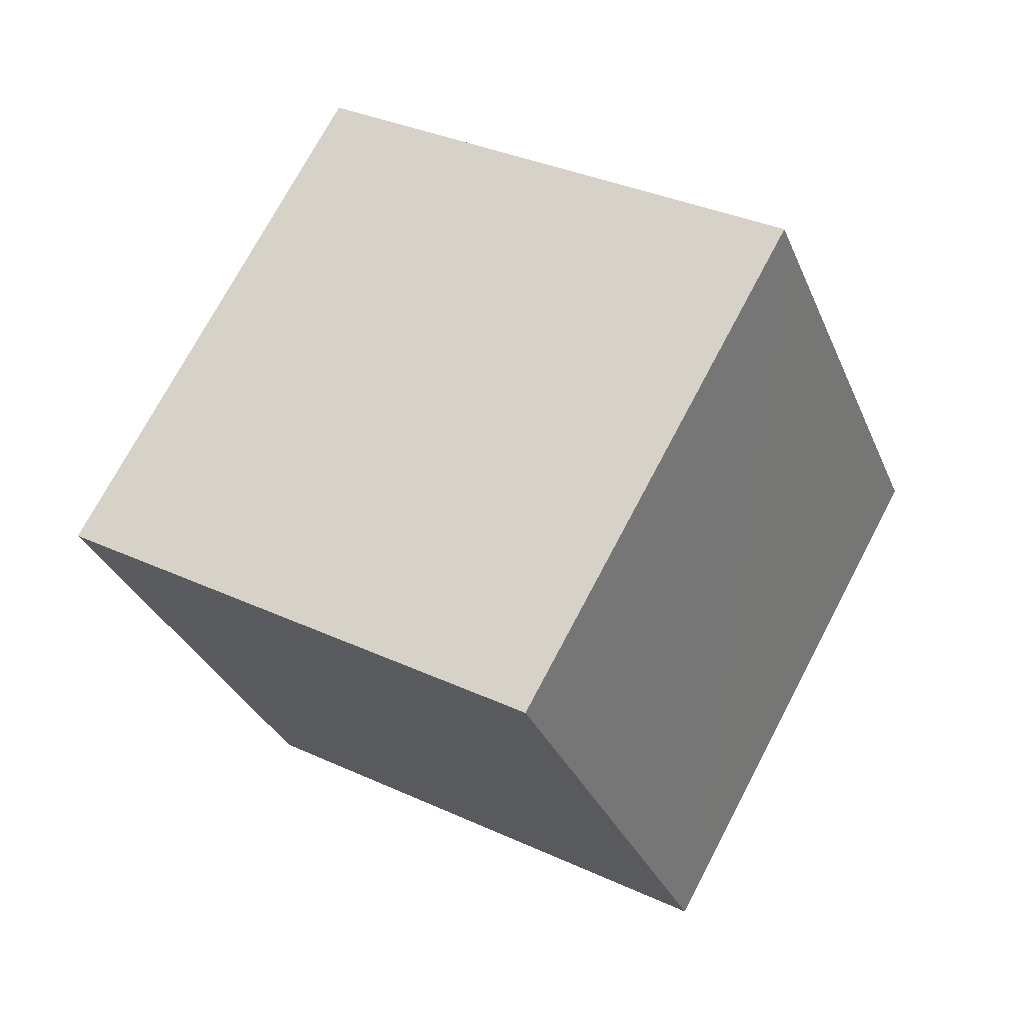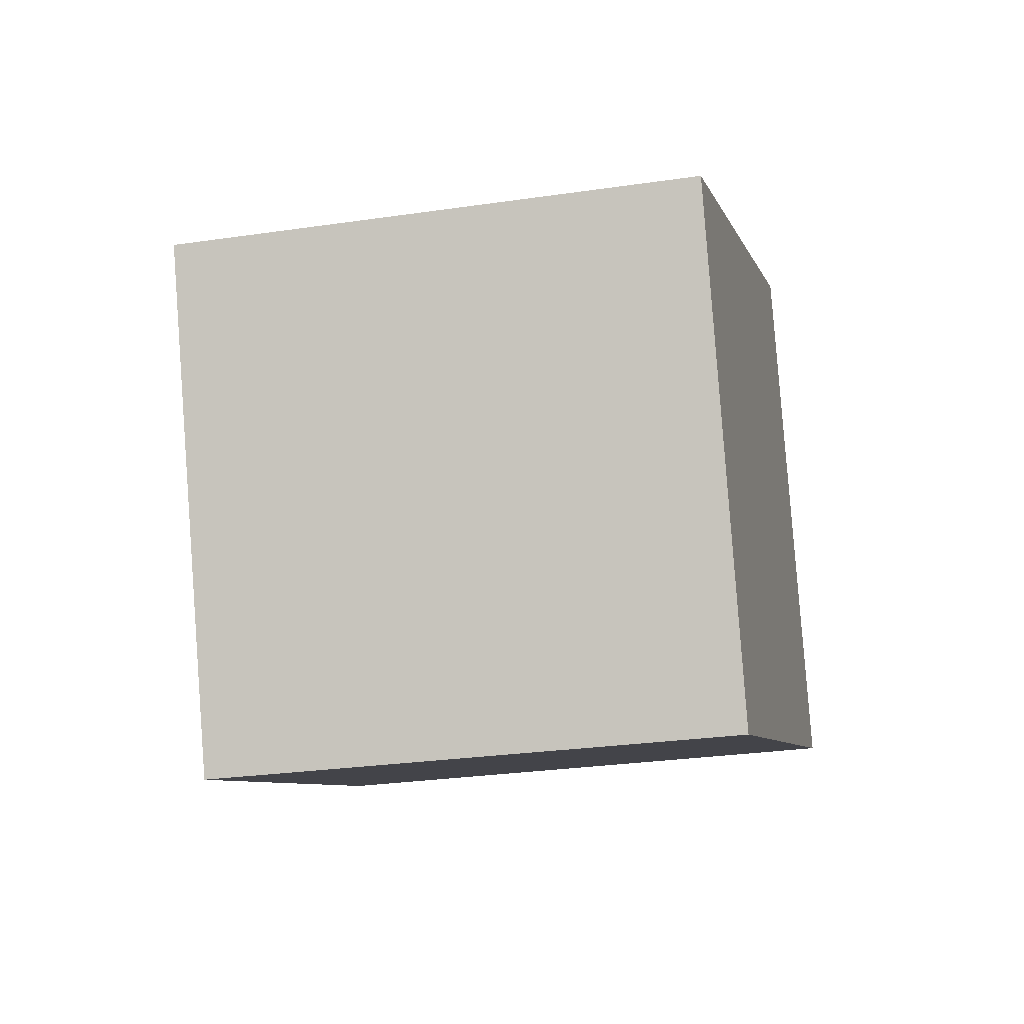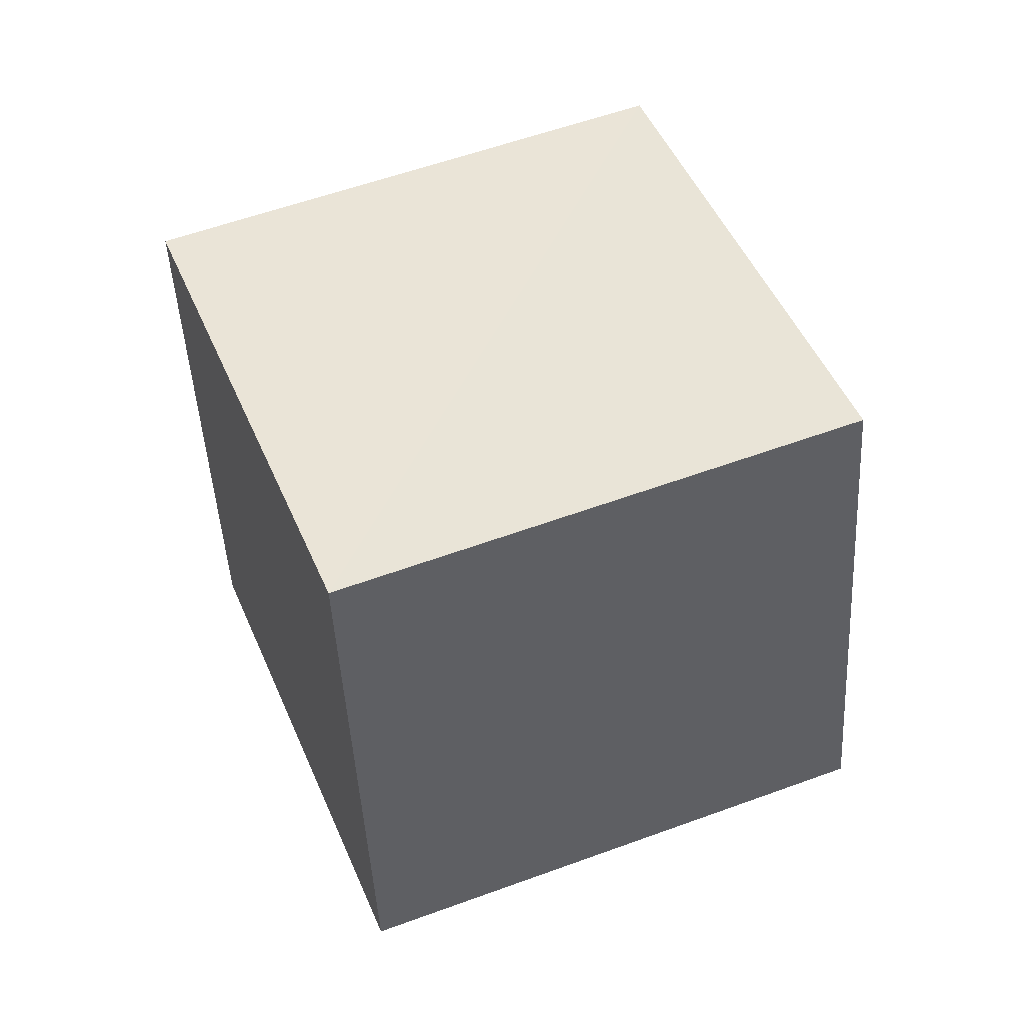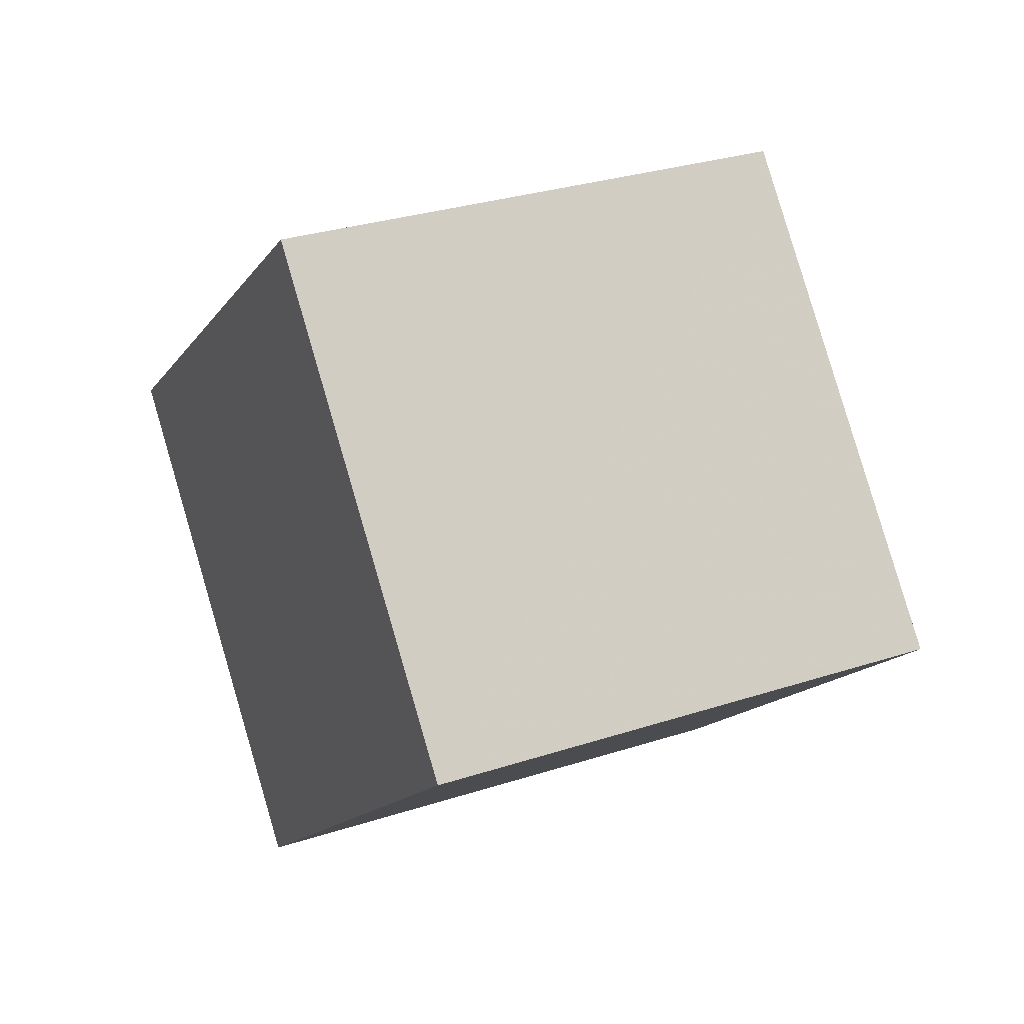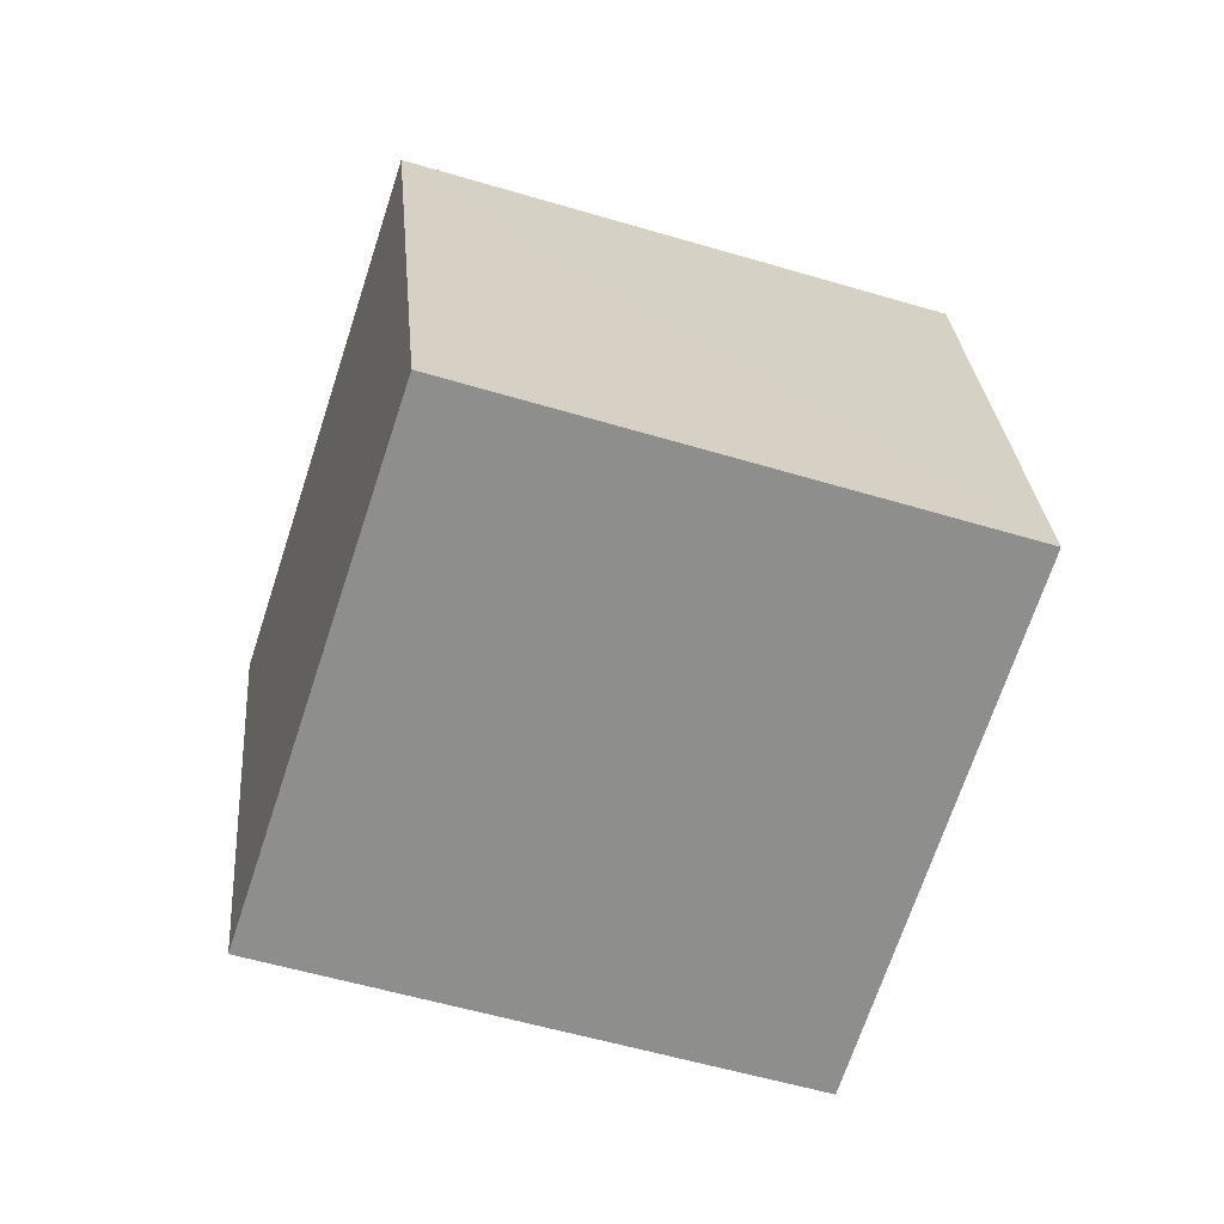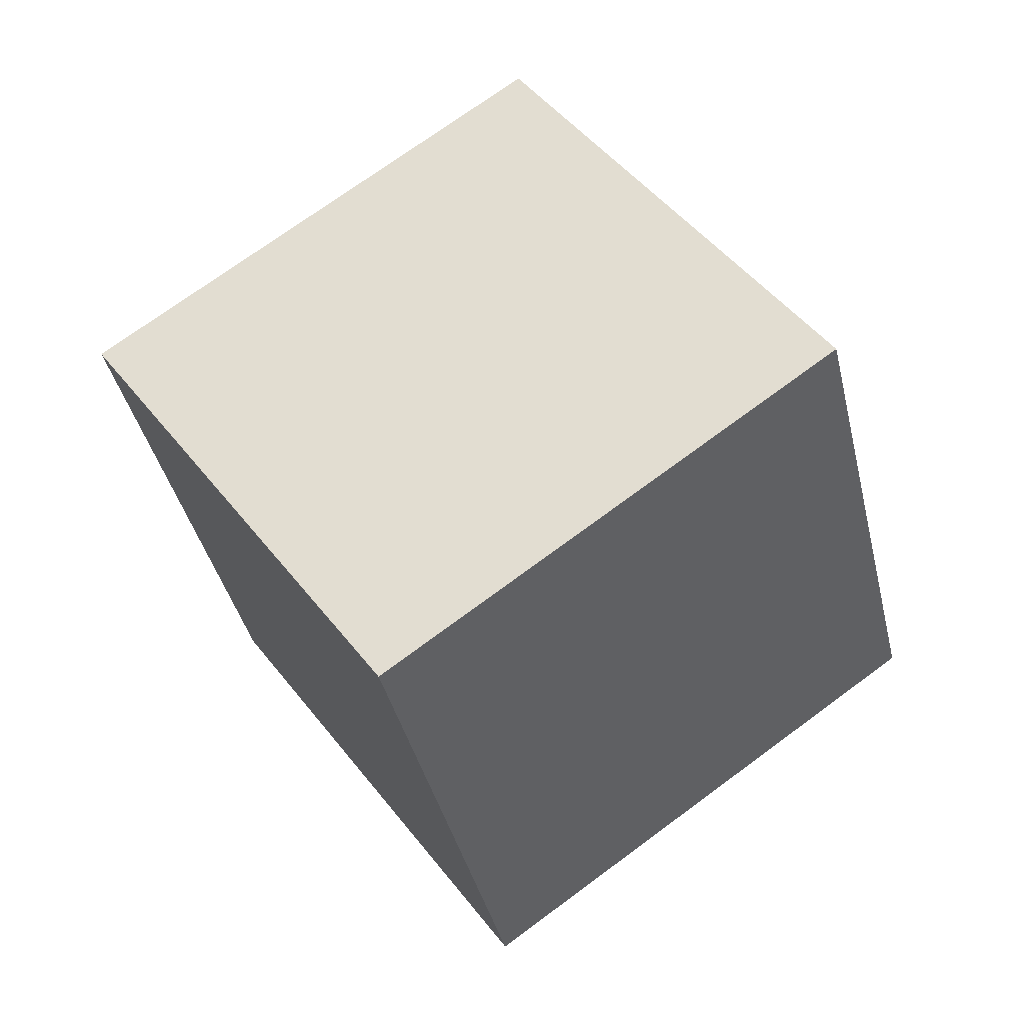
<metadata>
{"format":"obj","ext":"obj","renderer":"f3d","projection":"perspective","resolution":1024,"background":"white","views":[{"elev":-1.8,"azim":133.8,"up":"+Y"},{"elev":14.5,"azim":-48.6,"up":"+Z"},{"elev":-52.3,"azim":-146.0,"up":"+Z"},{"elev":-23.3,"azim":-170.1,"up":"+Z"},{"elev":51.3,"azim":108.4,"up":"+Y"},{"elev":33.8,"azim":176.4,"up":"+Z"}]}
</metadata>
<code>
v  1.537  1.979  0.8549
v  2.047  1.131  1.007
v  2.279  1.437  1.931
v  1.769  2.285  1.776
v  0.707  1.546  1.209
v  1.215  0.6979  1.359
v  1.449  1.002  2.284
v  0.9405  1.849  2.132
f 3 1 2
f 5 7 6
f 1 3 4
f 1 6 2
f 7 5 8
f 2 7 3
f 6 1 5
f 3 8 4
f 7 2 6
f 1 8 5
f 8 3 7
f 8 1 4

</code>
